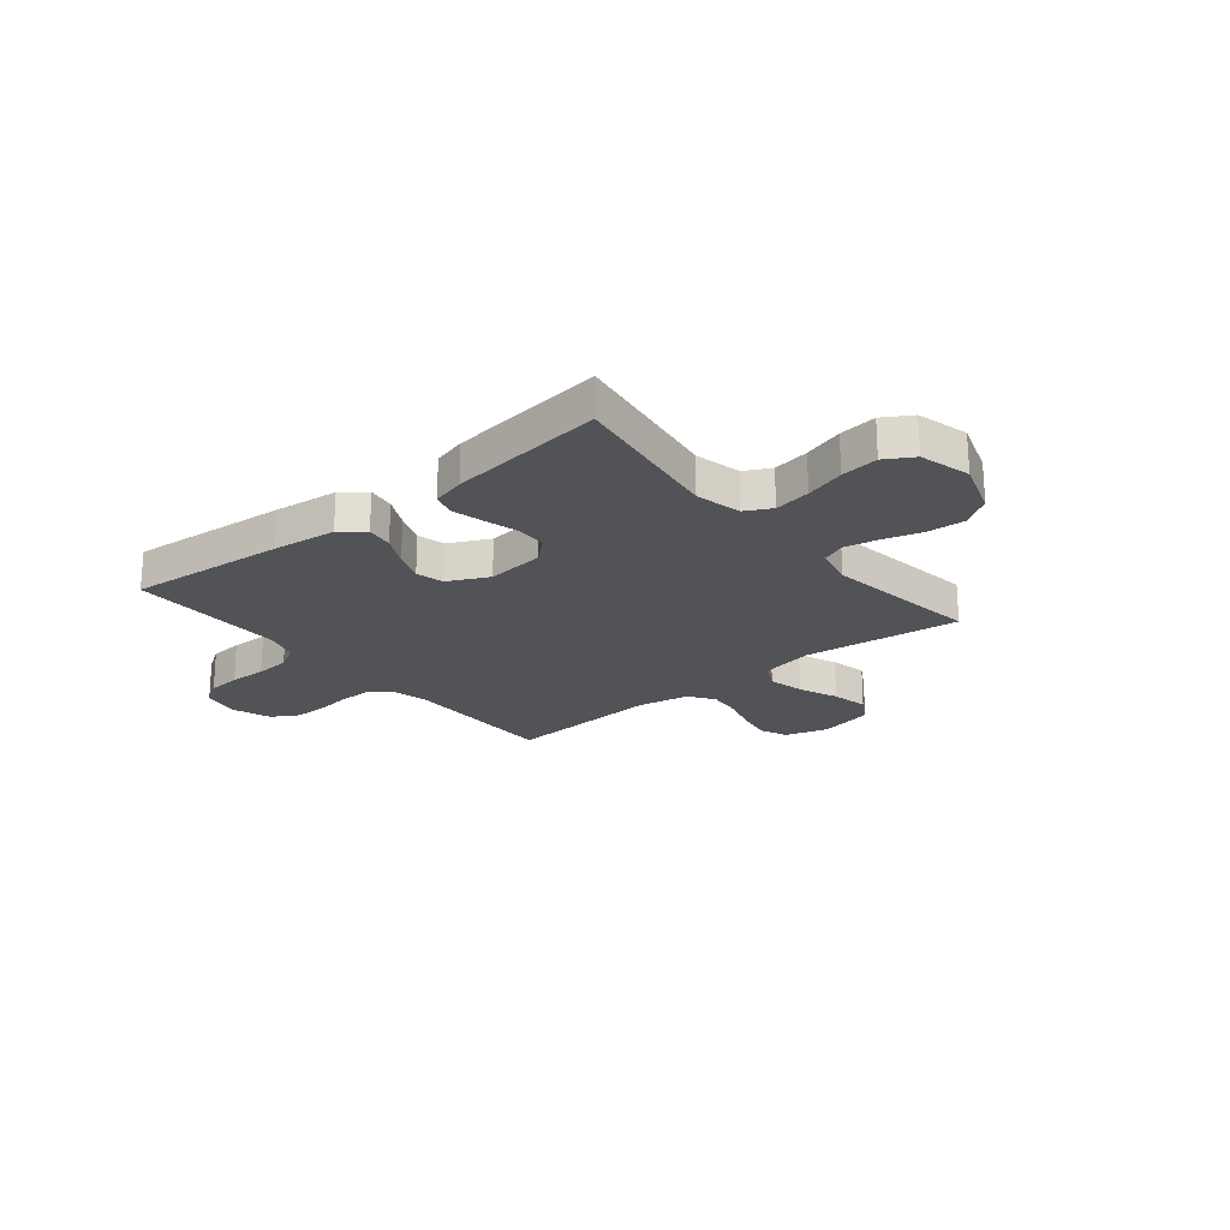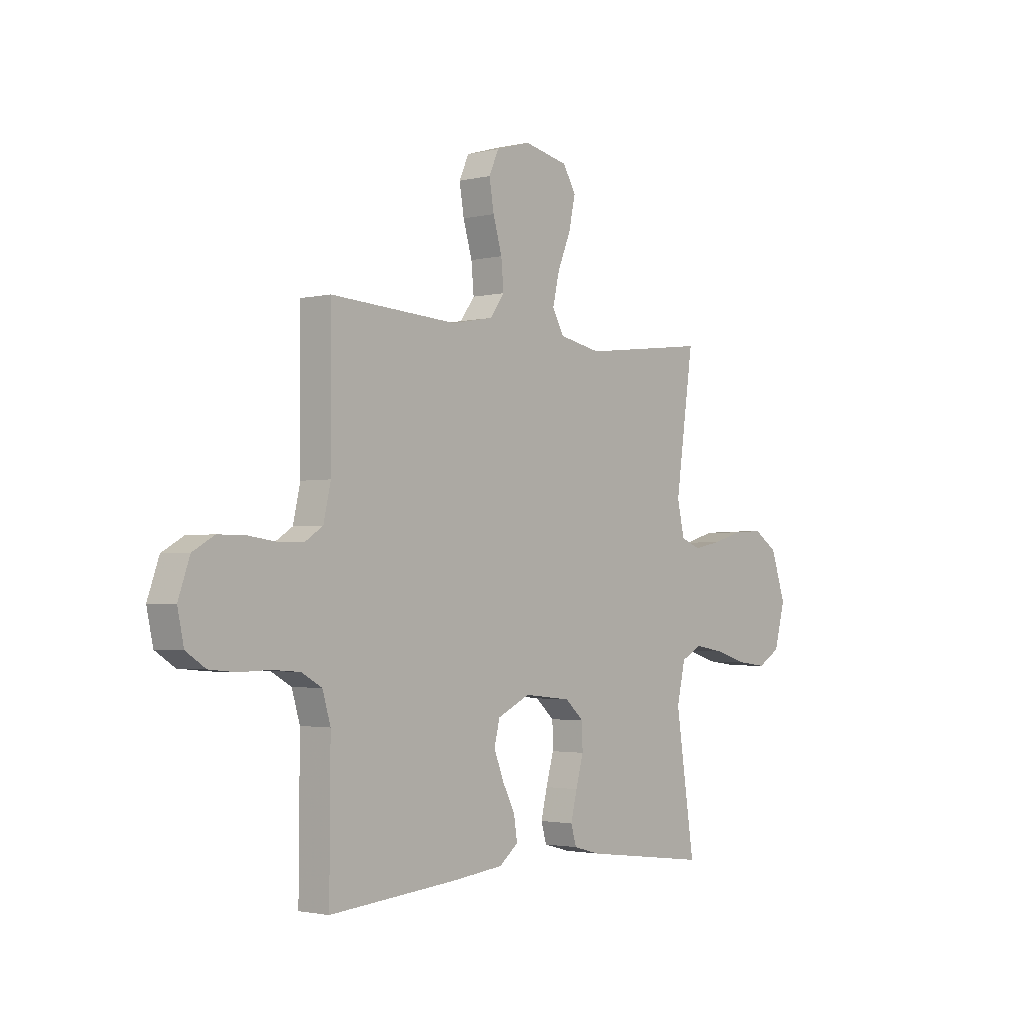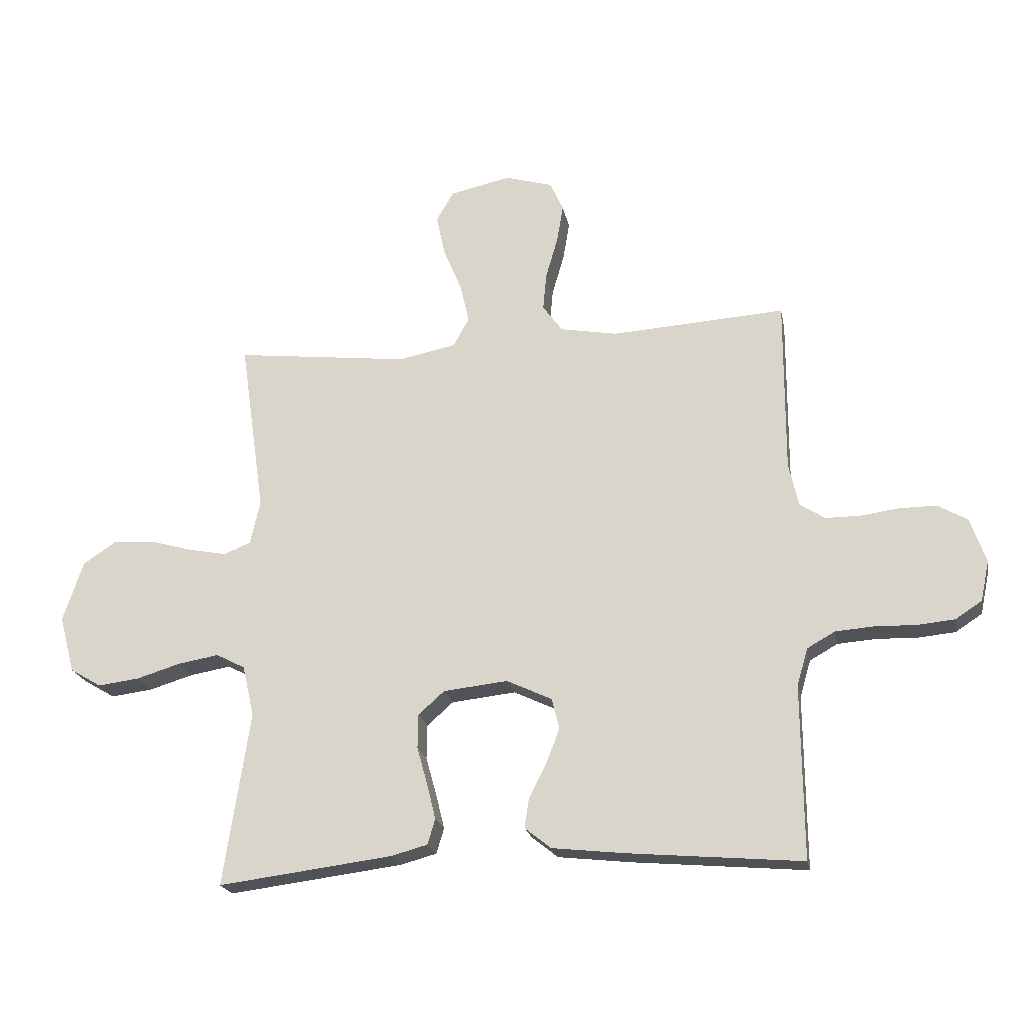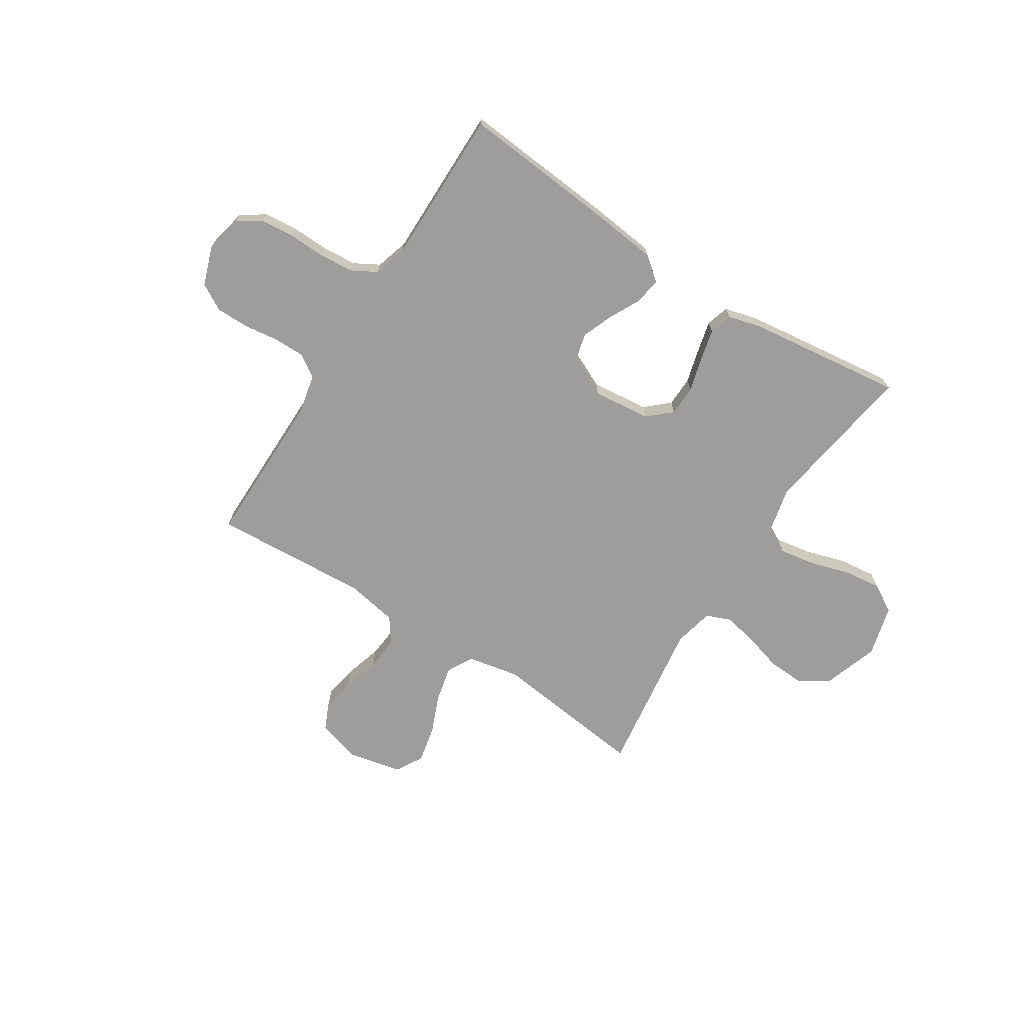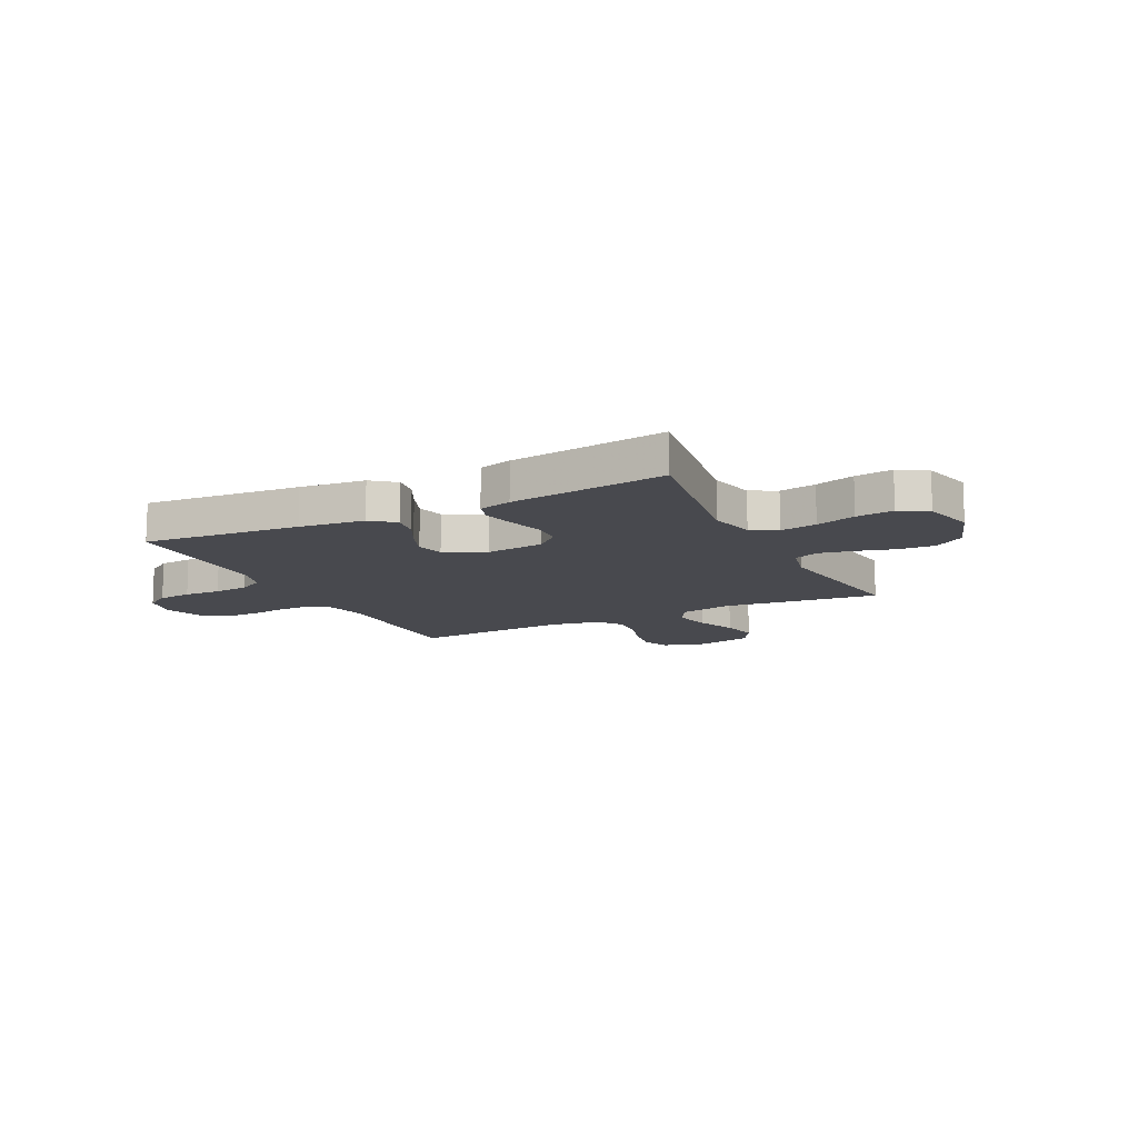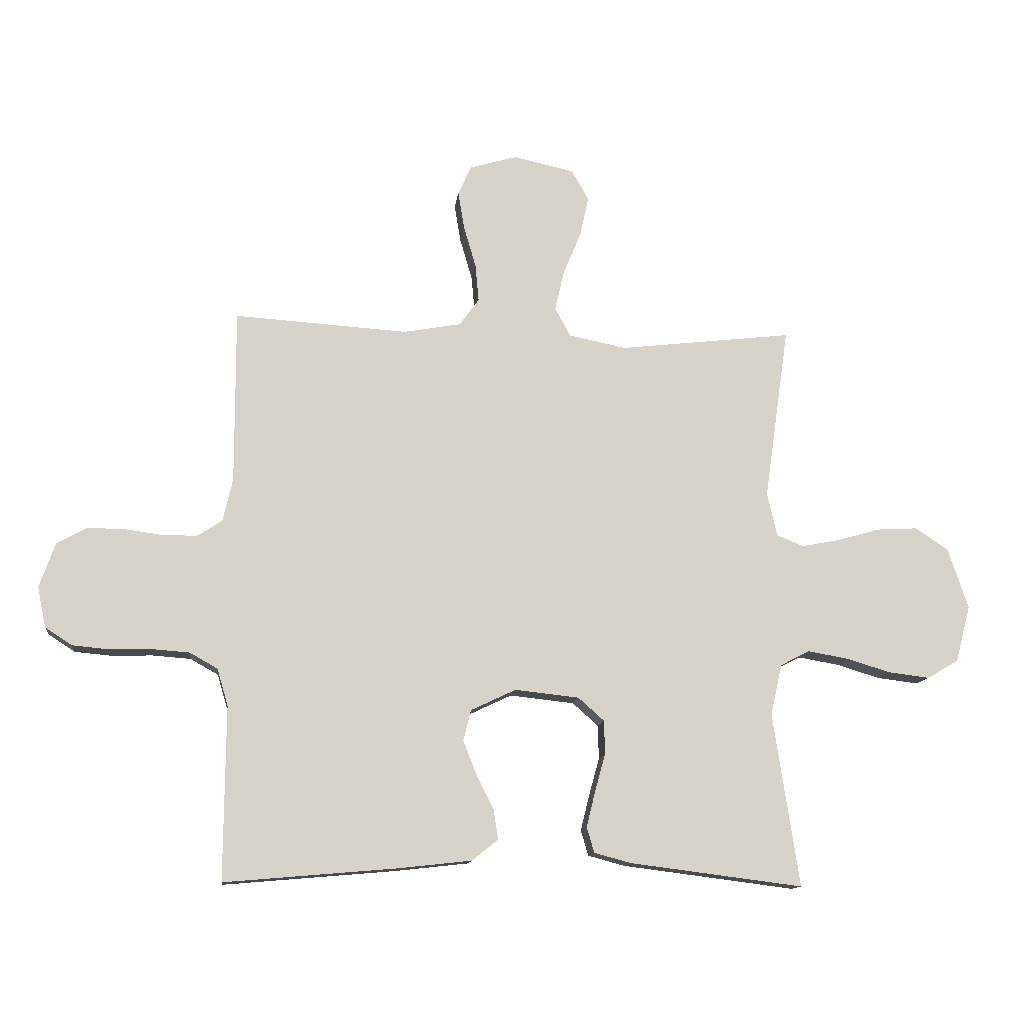
<metadata>
{"format":"obj","ext":"obj","renderer":"f3d","projection":"perspective","resolution":1024,"background":"white","views":[{"elev":-22.3,"azim":-140.8,"up":"+Y"},{"elev":-2.1,"azim":130.0,"up":"+Z"},{"elev":-21.2,"azim":10.8,"up":"+Z"},{"elev":-70.5,"azim":147.3,"up":"+Y"},{"elev":-12.7,"azim":-153.6,"up":"+Y"},{"elev":-12.7,"azim":173.3,"up":"+Z"}]}
</metadata>
<code>
v 0.5 0.07 0.5
v 0.499 0.07 0.2
v 0.516 0.07 0.125
v 0.559 0.07 0.097
v 0.619 0.07 0.097
v 0.686 0.07 0.106
v 0.749 0.07 0.106
v 0.8 0.07 0.077
v 0.827 0.07 0
v 0.812 0.07 -0.07
v 0.766 0.07 -0.1
v 0.702 0.07 -0.106
v 0.631 0.07 -0.104
v 0.565 0.07 -0.109
v 0.517 0.07 -0.136
v 0.498 0.07 -0.2
v 0.5 0.07 -0.5
v 0.2 0.07 -0.474
v 0.075 0.07 -0.46
v 0.03 0.07 -0.424
v 0.038 0.07 -0.372
v 0.068 0.07 -0.313
v 0.091 0.07 -0.254
v 0.078 0.07 -0.201
v 0 0.07 -0.164
v -0.111 0.07 -0.176
v -0.156 0.07 -0.216
v -0.157 0.07 -0.275
v -0.139 0.07 -0.34
v -0.124 0.07 -0.401
v -0.137 0.07 -0.445
v -0.2 0.07 -0.462
v -0.5 0.07 -0.5
v -0.455 0.07 -0.2
v -0.475 0.07 -0.112
v -0.525 0.07 -0.086
v -0.595 0.07 -0.098
v -0.671 0.07 -0.121
v -0.743 0.07 -0.13
v -0.797 0.07 -0.098
v -0.823 0.07 0
v -0.788 0.07 0.105
v -0.731 0.07 0.143
v -0.66 0.07 0.139
v -0.587 0.07 0.118
v -0.521 0.07 0.105
v -0.474 0.07 0.124
v -0.457 0.07 0.2
v -0.5 0.07 0.5
v -0.2 0.07 0.465
v -0.1 0.07 0.485
v -0.073 0.07 0.535
v -0.089 0.07 0.604
v -0.12 0.07 0.679
v -0.135 0.07 0.749
v -0.105 0.07 0.801
v 0 0.07 0.824
v 0.082 0.07 0.8
v 0.105 0.07 0.749
v 0.094 0.07 0.683
v 0.073 0.07 0.611
v 0.067 0.07 0.546
v 0.101 0.07 0.499
v 0.2 0.07 0.481
v 0.5 0 0.5
v 0.499 0 0.2
v 0.516 0 0.125
v 0.559 0 0.097
v 0.619 0 0.097
v 0.686 0 0.106
v 0.749 0 0.106
v 0.8 0 0.077
v 0.827 0 0
v 0.812 0 -0.07
v 0.766 0 -0.1
v 0.702 0 -0.106
v 0.631 0 -0.104
v 0.565 0 -0.109
v 0.517 0 -0.136
v 0.498 0 -0.2
v 0.5 0 -0.5
v 0.2 0 -0.474
v 0.075 0 -0.46
v 0.03 0 -0.424
v 0.038 0 -0.372
v 0.068 0 -0.313
v 0.091 0 -0.254
v 0.078 0 -0.201
v 0 0 -0.164
v -0.111 0 -0.176
v -0.156 0 -0.216
v -0.157 0 -0.275
v -0.139 0 -0.34
v -0.124 0 -0.401
v -0.137 0 -0.445
v -0.2 0 -0.462
v -0.5 0 -0.5
v -0.455 0 -0.2
v -0.475 0 -0.112
v -0.525 0 -0.086
v -0.595 0 -0.098
v -0.671 0 -0.121
v -0.743 0 -0.13
v -0.797 0 -0.098
v -0.823 0 0
v -0.788 0 0.105
v -0.731 0 0.143
v -0.66 0 0.139
v -0.587 0 0.118
v -0.521 0 0.105
v -0.474 0 0.124
v -0.457 0 0.2
v -0.5 0 0.5
v -0.2 0 0.465
v -0.1 0 0.485
v -0.073 0 0.535
v -0.089 0 0.604
v -0.12 0 0.679
v -0.135 0 0.749
v -0.105 0 0.801
v 0 0 0.824
v 0.082 0 0.8
v 0.105 0 0.749
v 0.094 0 0.683
v 0.073 0 0.611
v 0.067 0 0.546
v 0.101 0 0.499
v 0.2 0 0.481
f 58 59 60 61
f 58 61 62
f 57 58 62
f 56 57 62
f 53 54 55 56
f 52 53 56 62
f 51 52 62 63
f 48 49 50
f 47 48 50 51
f 42 43 44 45
f 42 45 46
f 41 42 46
f 40 41 46
f 37 38 39 40
f 36 37 40 46
f 35 36 46 47
f 31 32 33 34
f 28 29 30 31
f 28 31 34 35
f 19 20 21 22
f 19 22 23
f 16 17 18 19
f 15 16 19 23
f 14 15 23 24
f 10 11 12 13
f 10 13 14
f 9 10 14
f 5 6 7 8
f 4 5 8 9
f 64 1 2
f 64 2 3
f 63 64 3
f 51 63 3
f 47 51 3 4
f 27 28 35 47
f 26 27 47
f 25 26 47 4
f 14 24 25
f 4 9 14 25
f 125 124 123 122
f 126 125 122
f 126 122 121
f 126 121 120
f 120 119 118 117
f 126 120 117 116
f 127 126 116 115
f 114 113 112
f 115 114 112 111
f 109 108 107 106
f 110 109 106
f 110 106 105
f 110 105 104
f 104 103 102 101
f 110 104 101 100
f 111 110 100 99
f 98 97 96 95
f 95 94 93 92
f 99 98 95 92
f 86 85 84 83
f 87 86 83
f 83 82 81 80
f 87 83 80 79
f 88 87 79 78
f 77 76 75 74
f 78 77 74
f 78 74 73
f 72 71 70 69
f 73 72 69 68
f 66 65 128
f 67 66 128
f 67 128 127
f 67 127 115
f 68 67 115 111
f 111 99 92 91
f 111 91 90
f 68 111 90 89
f 89 88 78
f 89 78 73 68
f 1 65 66 2
f 2 66 67 3
f 3 67 68 4
f 4 68 69 5
f 5 69 70 6
f 6 70 71 7
f 7 71 72 8
f 8 72 73 9
f 9 73 74 10
f 10 74 75 11
f 11 75 76 12
f 12 76 77 13
f 13 77 78 14
f 14 78 79 15
f 15 79 80 16
f 16 80 81 17
f 17 81 82 18
f 18 82 83 19
f 19 83 84 20
f 20 84 85 21
f 21 85 86 22
f 22 86 87 23
f 23 87 88 24
f 24 88 89 25
f 25 89 90 26
f 26 90 91 27
f 27 91 92 28
f 28 92 93 29
f 29 93 94 30
f 30 94 95 31
f 31 95 96 32
f 32 96 97 33
f 33 97 98 34
f 34 98 99 35
f 35 99 100 36
f 36 100 101 37
f 37 101 102 38
f 38 102 103 39
f 39 103 104 40
f 40 104 105 41
f 41 105 106 42
f 42 106 107 43
f 43 107 108 44
f 44 108 109 45
f 45 109 110 46
f 46 110 111 47
f 47 111 112 48
f 48 112 113 49
f 49 113 114 50
f 50 114 115 51
f 51 115 116 52
f 52 116 117 53
f 53 117 118 54
f 54 118 119 55
f 55 119 120 56
f 56 120 121 57
f 57 121 122 58
f 58 122 123 59
f 59 123 124 60
f 60 124 125 61
f 61 125 126 62
f 62 126 127 63
f 63 127 128 64
f 64 128 65 1

</code>
